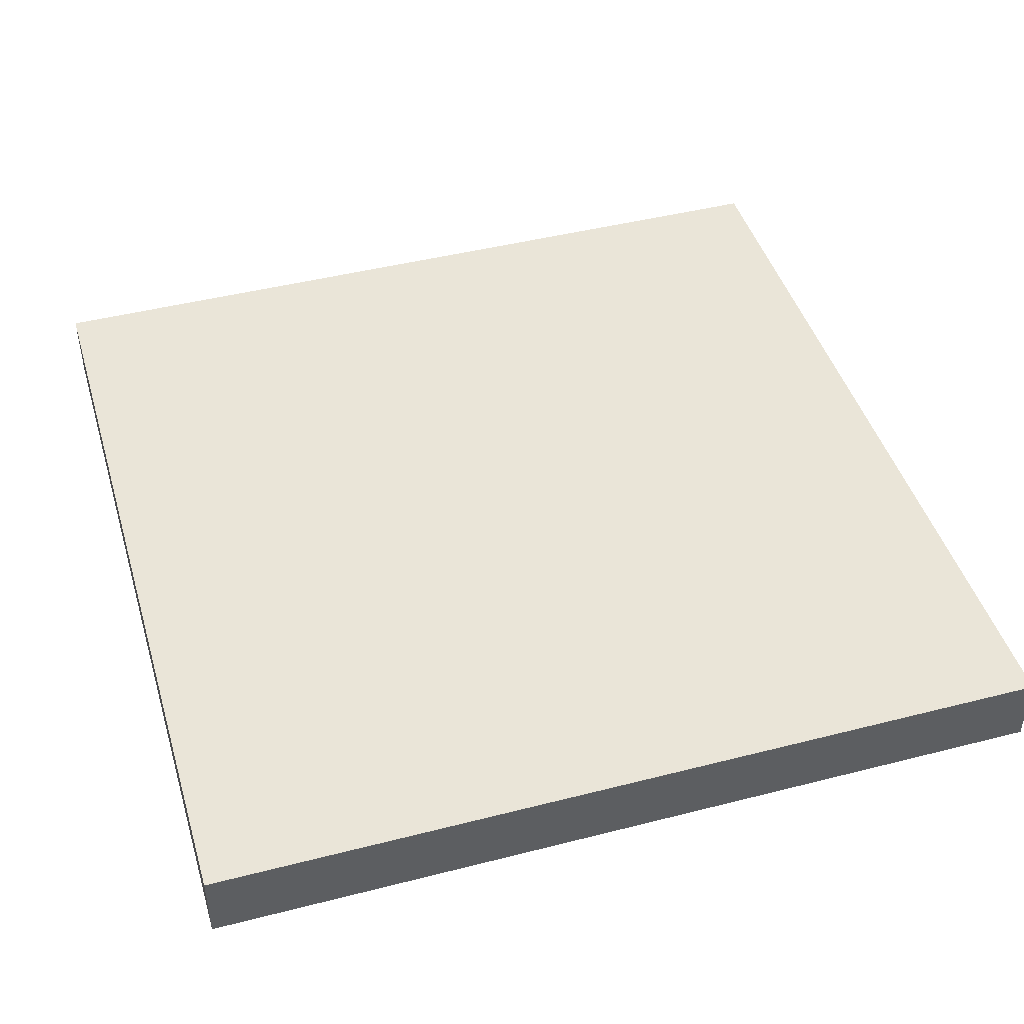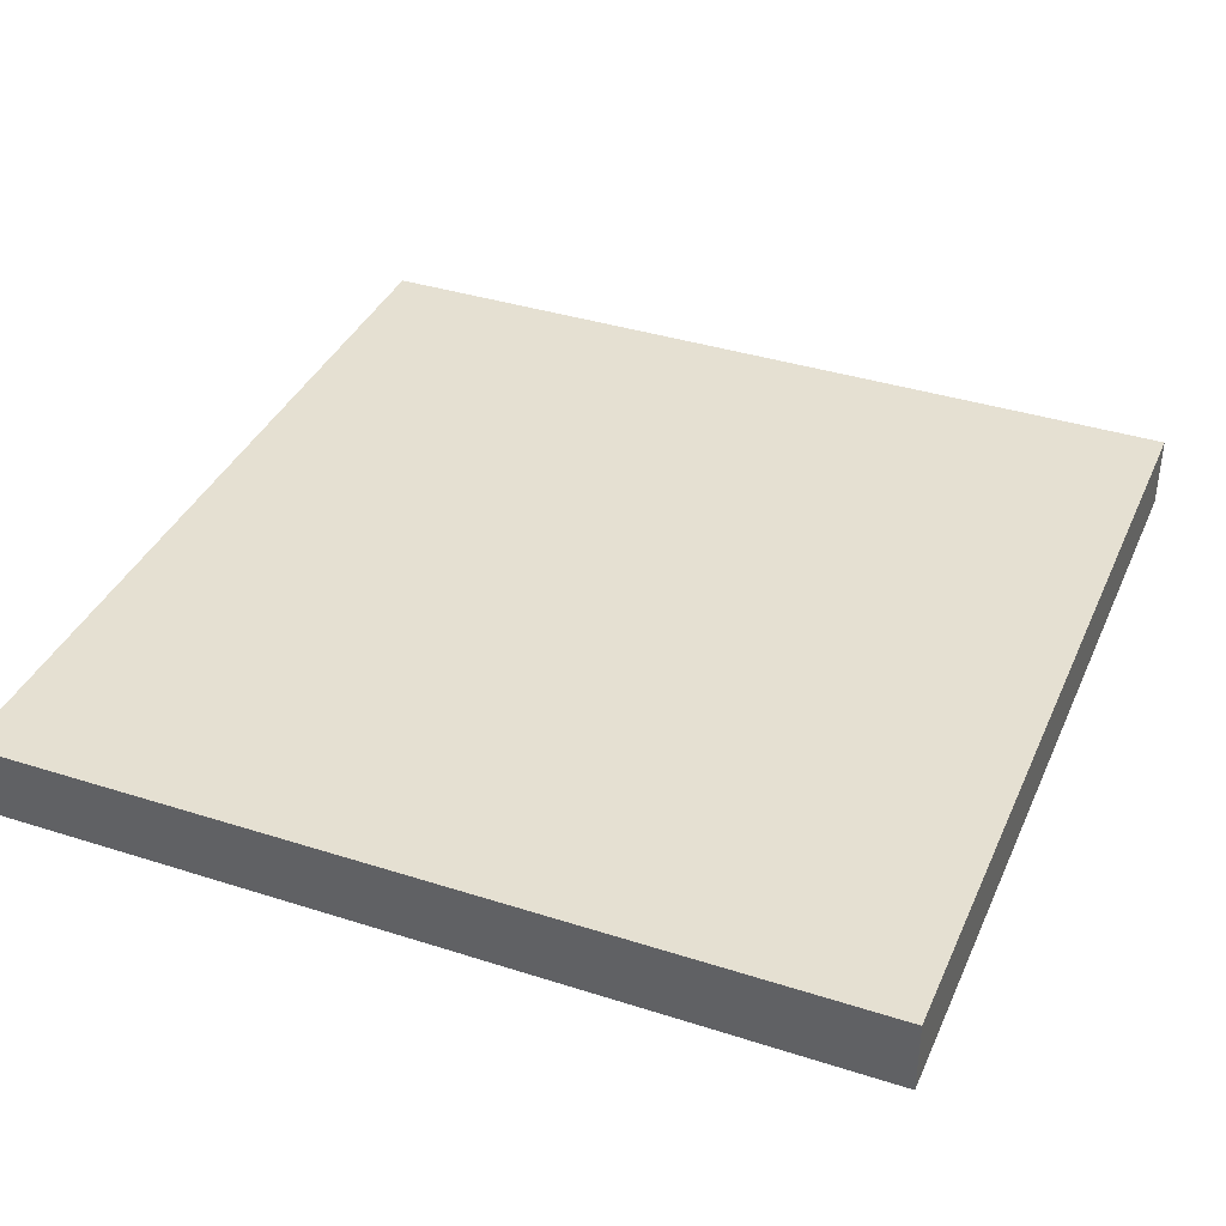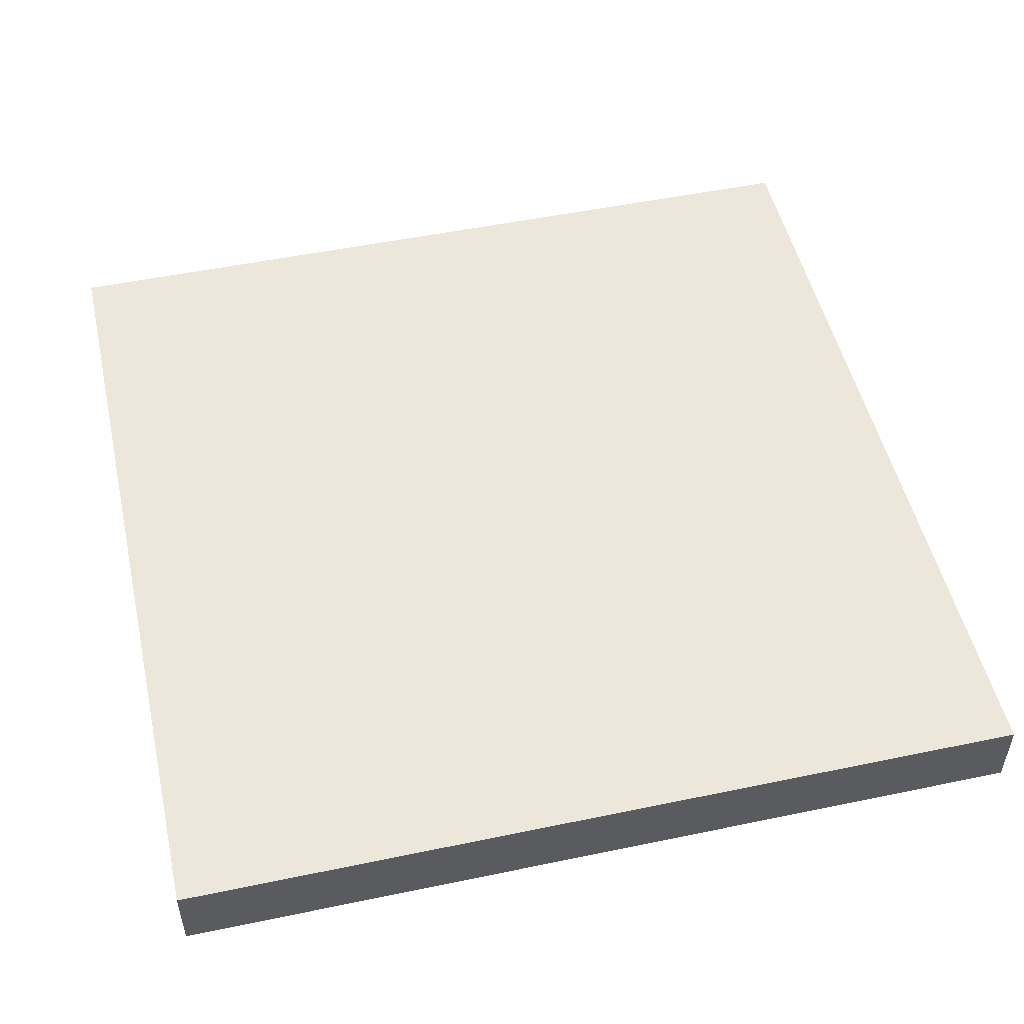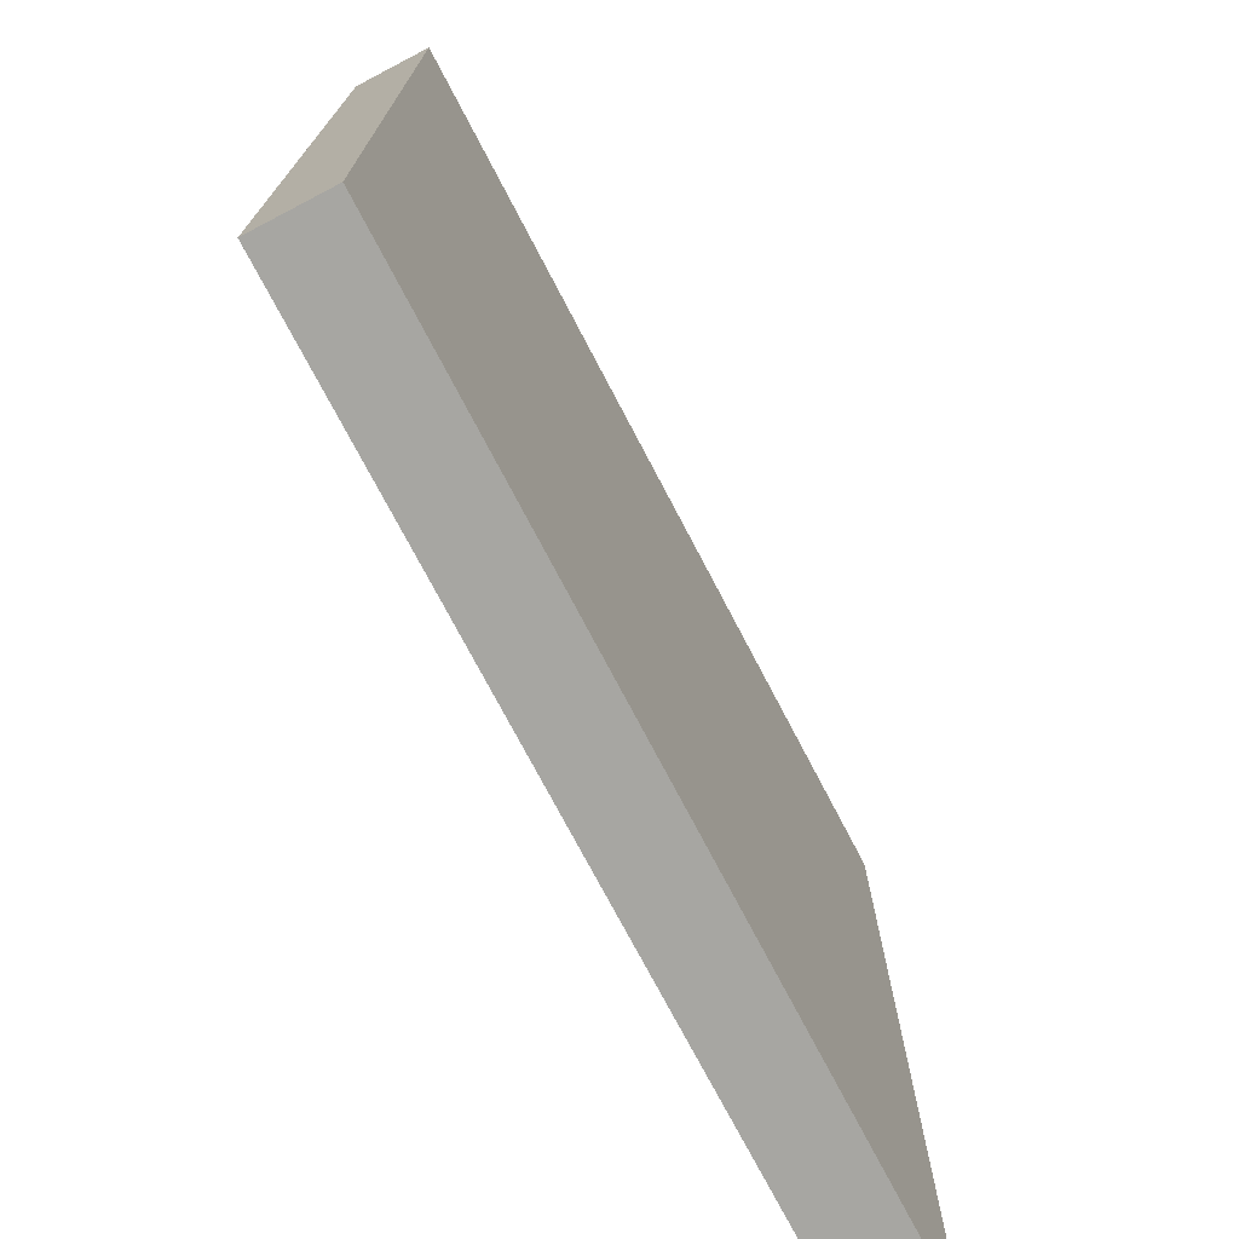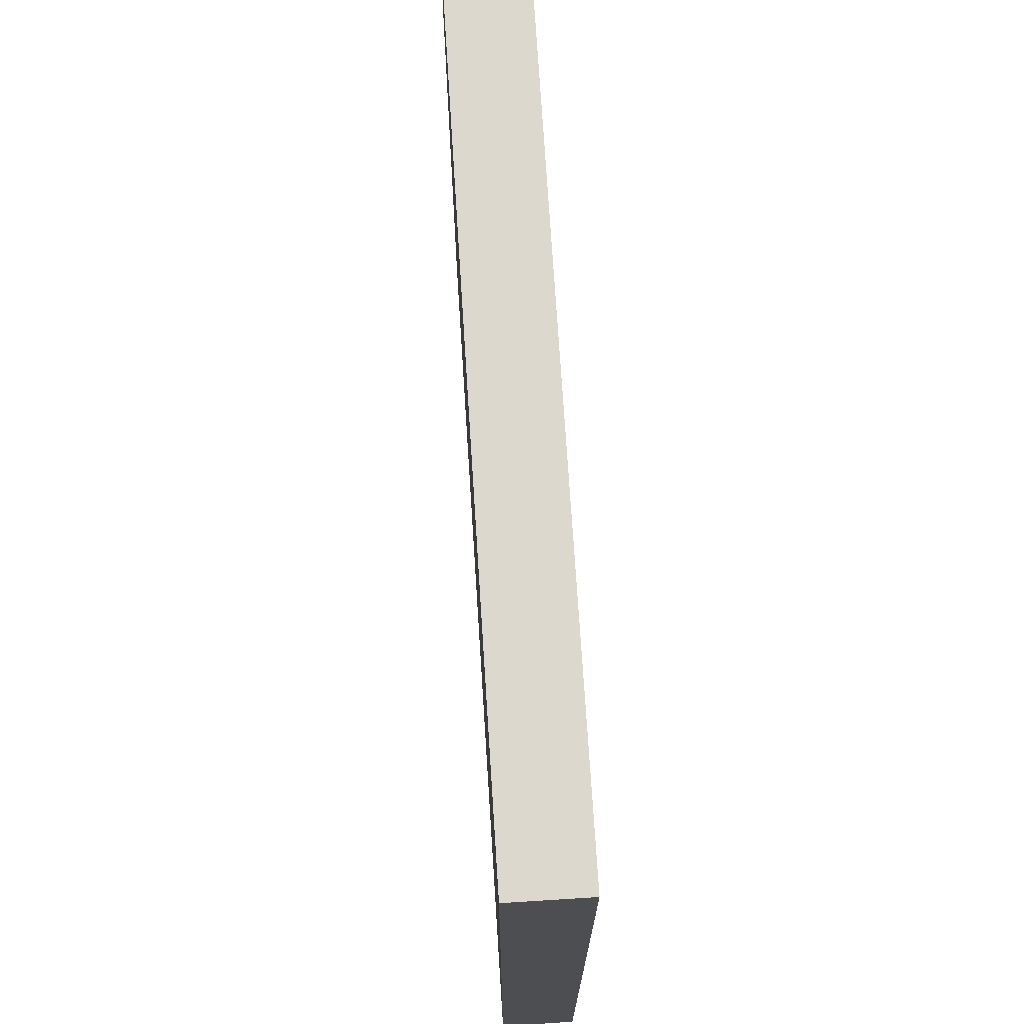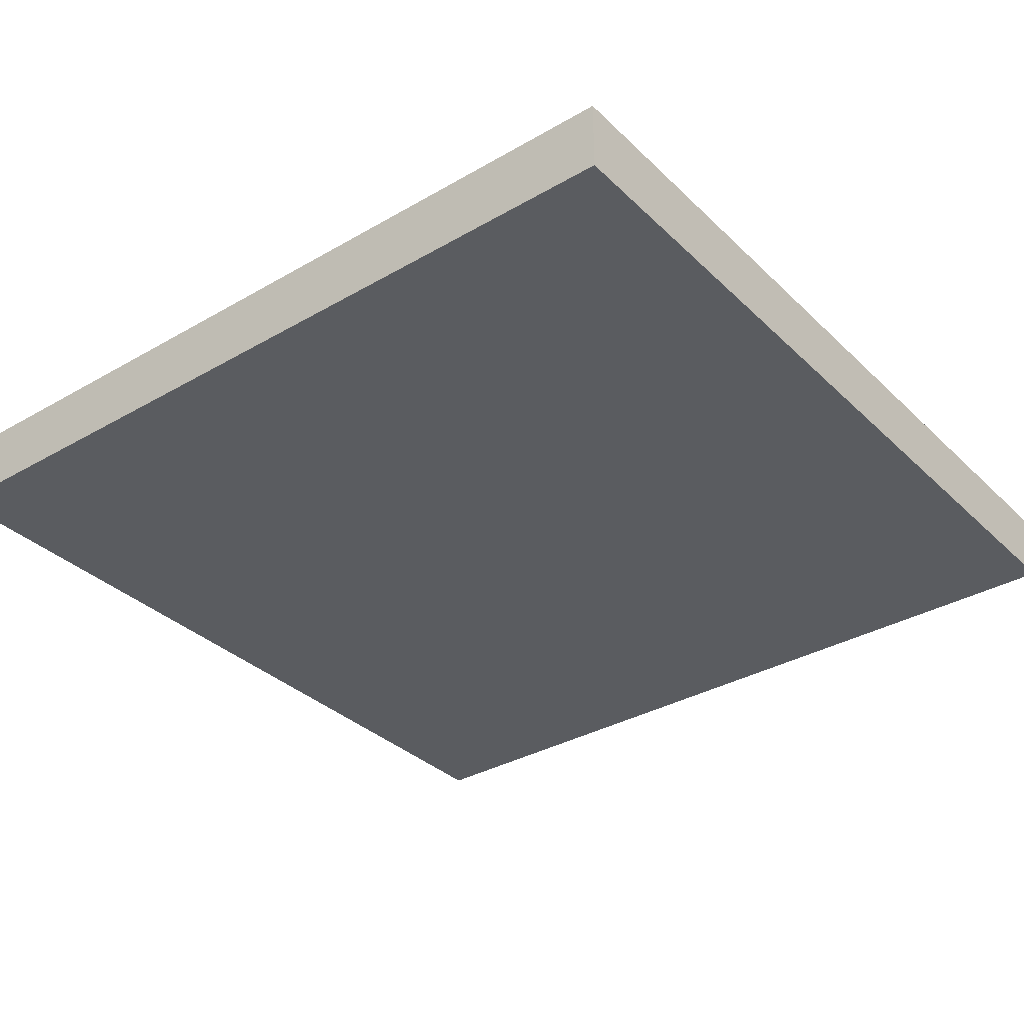
<metadata>
{"format":"obj","ext":"obj","renderer":"f3d","projection":"perspective","resolution":1024,"background":"white","views":[{"elev":45.0,"azim":-16.5,"up":"+Y"},{"elev":37.8,"azim":112.2,"up":"+Y"},{"elev":50.8,"azim":77.2,"up":"+Y"},{"elev":-74.0,"azim":117.6,"up":"+Z"},{"elev":72.6,"azim":-93.6,"up":"+Z"},{"elev":-34.0,"azim":-141.9,"up":"+Y"}]}
</metadata>
<code>
o Plane_Plane.002
v 0.495 0.002853 -0.495
v -0.495 0.002851 0.495
v -0.495 0.002853 -0.495
v 0.495 0.002851 0.495
v -0.495 0.08685 0.495
v 0.495 0.08685 -0.495
v -0.495 0.08685 -0.495
v 0.495 0.08685 0.495
f 1 2 3
f 1 4 2
f 5 6 7
f 5 8 6
f 4 5 2
f 4 8 5
f 3 6 1
f 3 7 6
f 1 8 4
f 1 6 8
f 2 7 3
f 2 5 7

</code>
